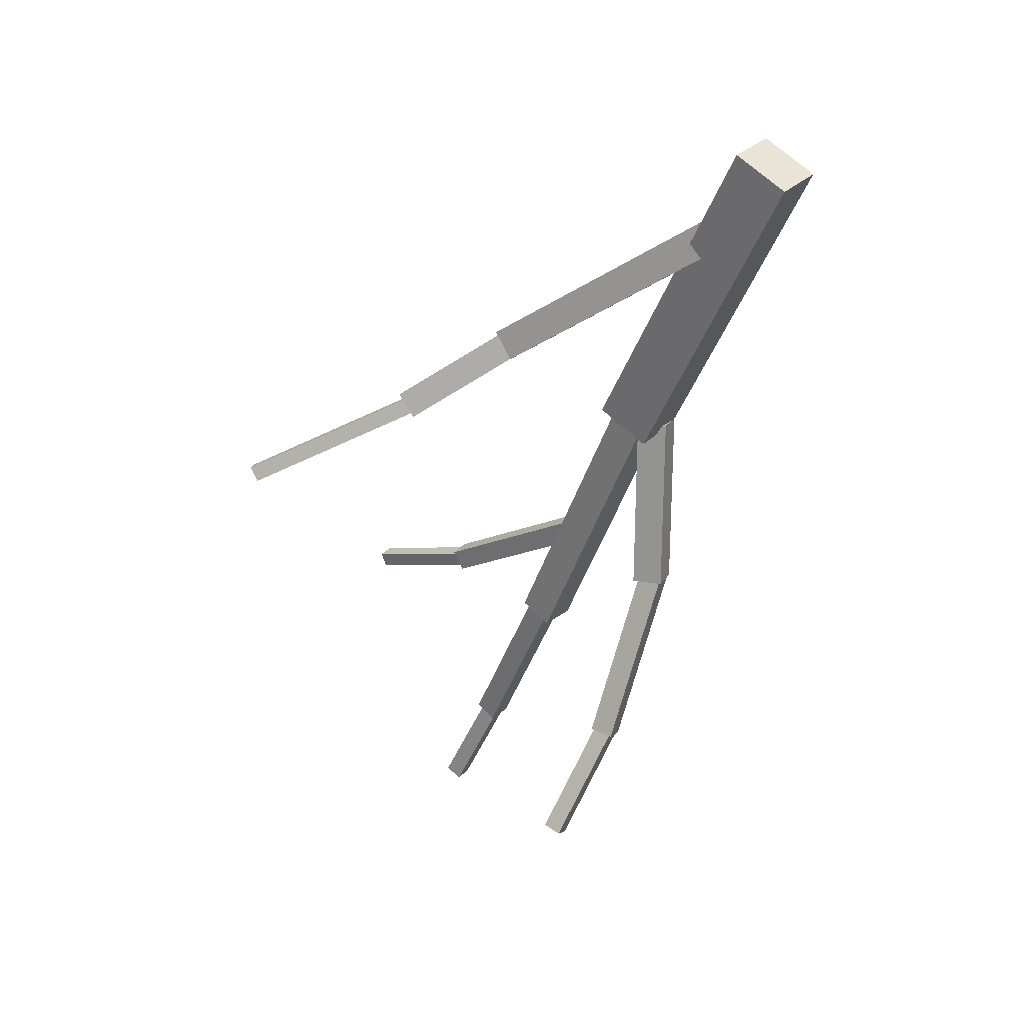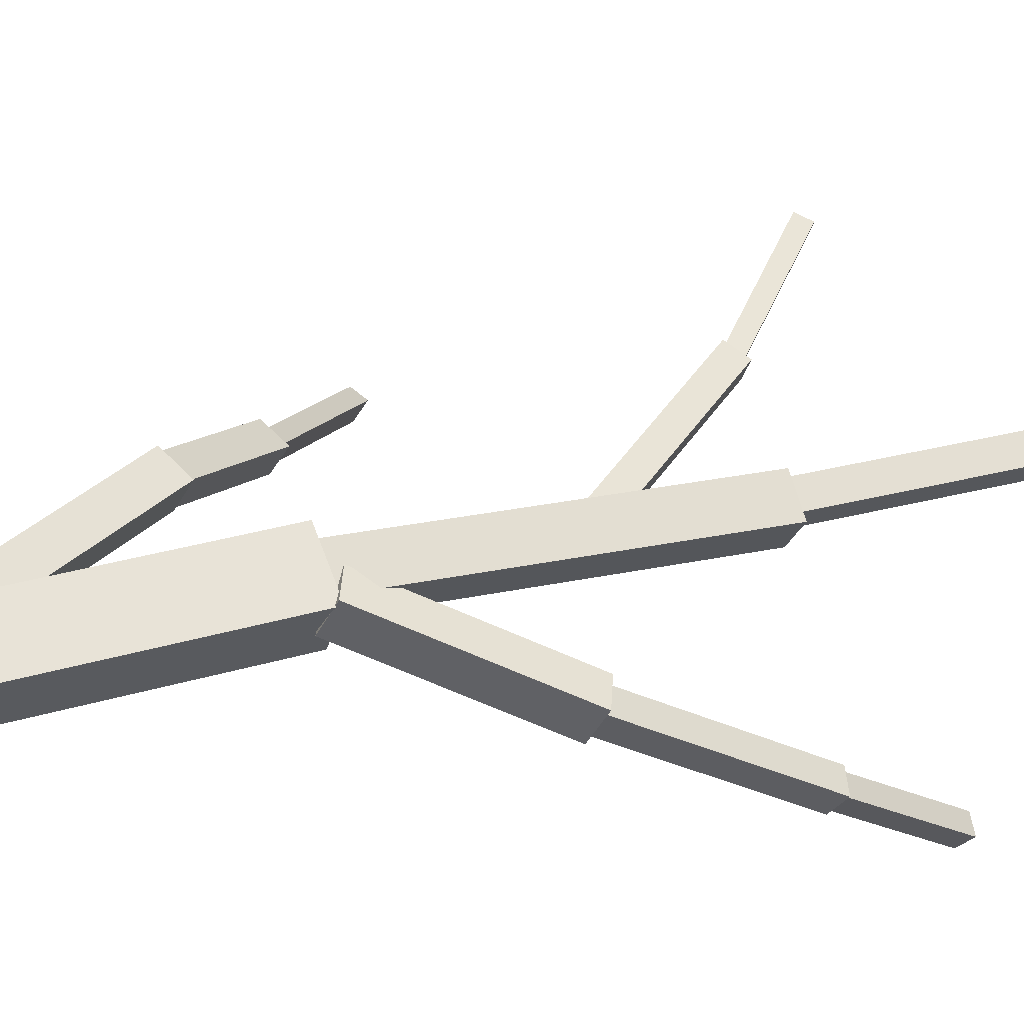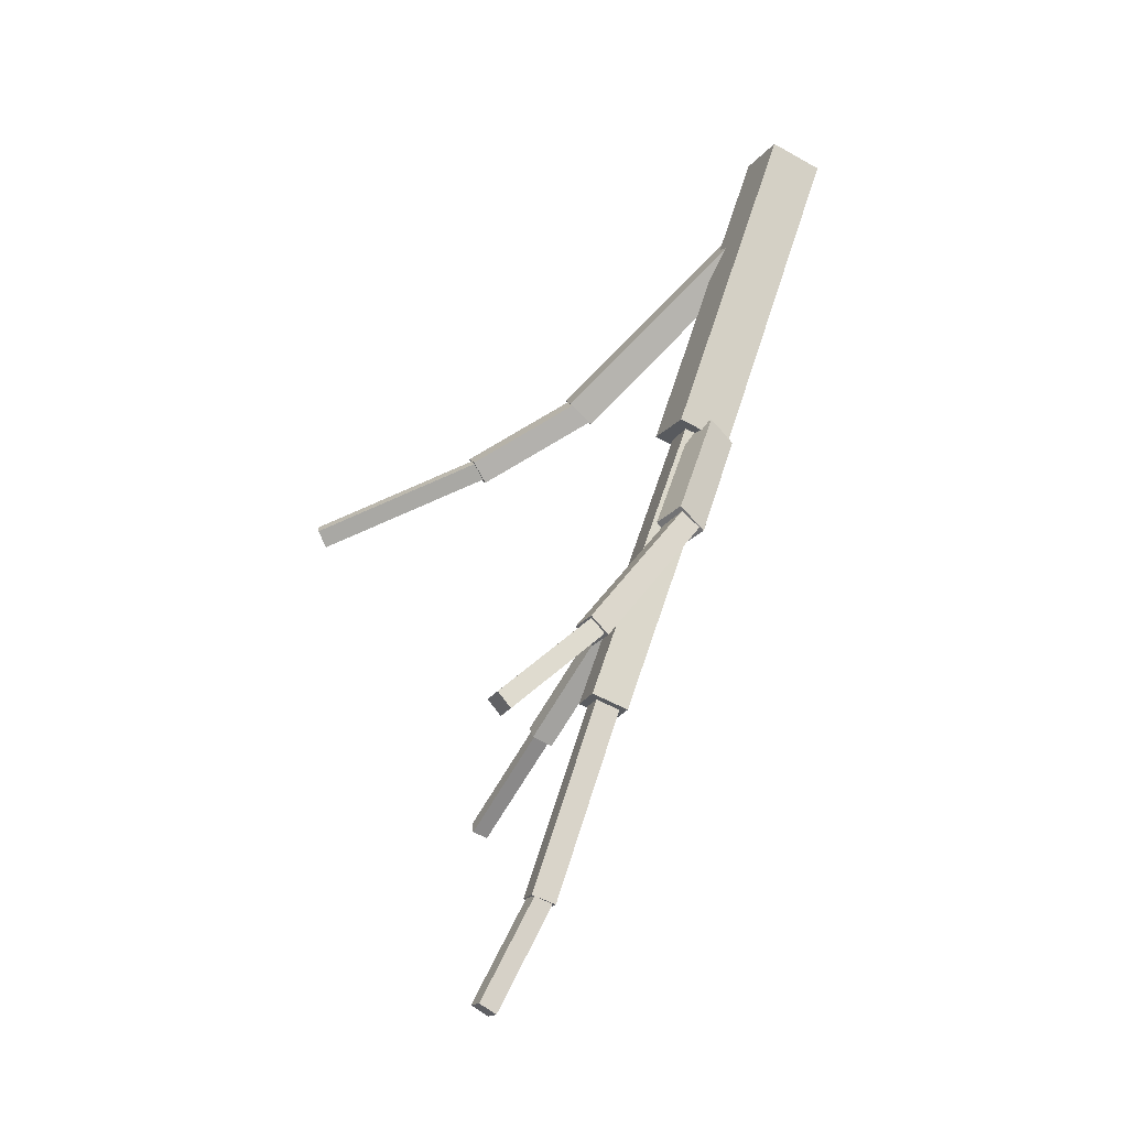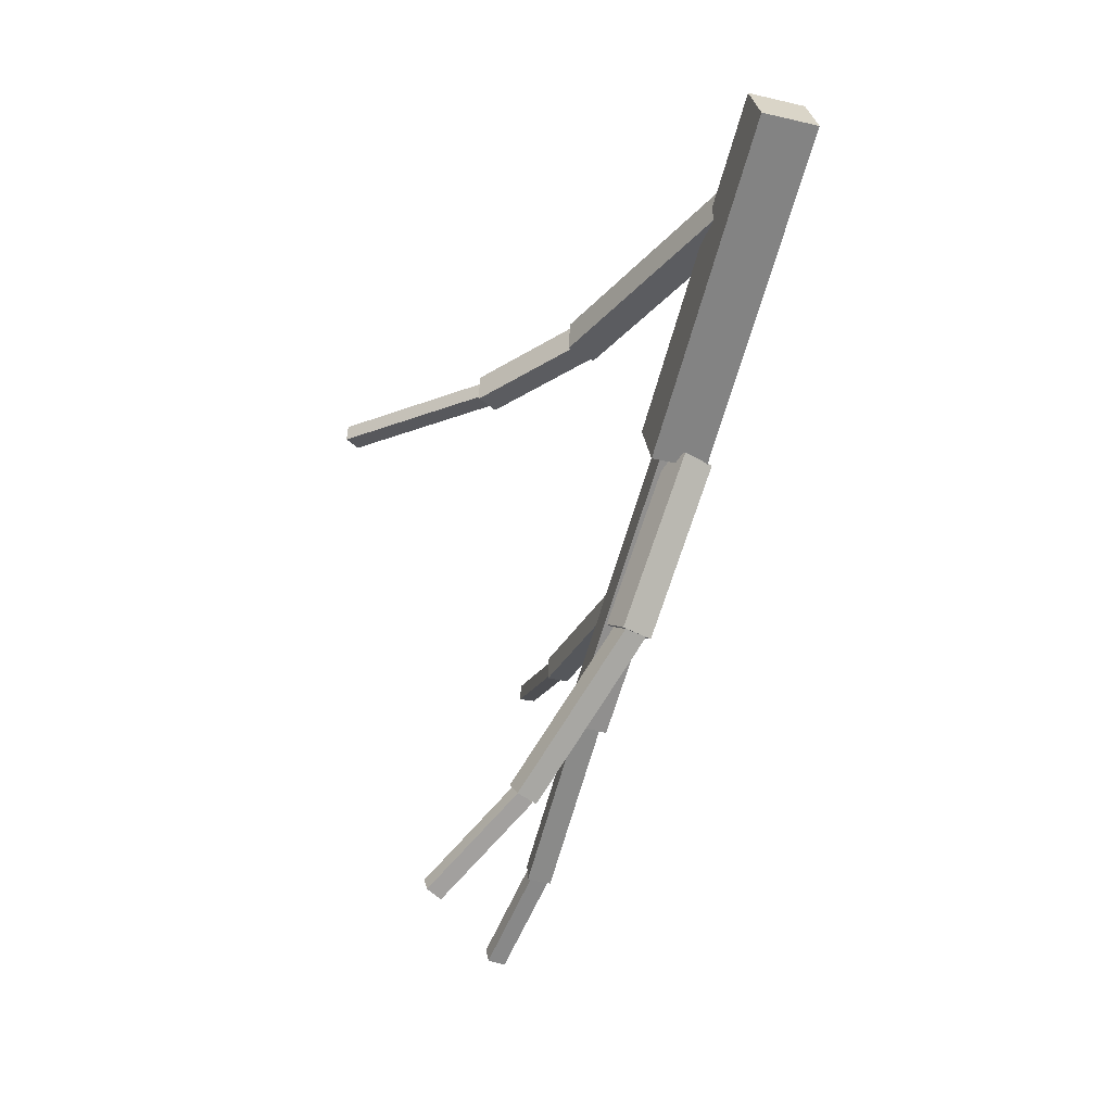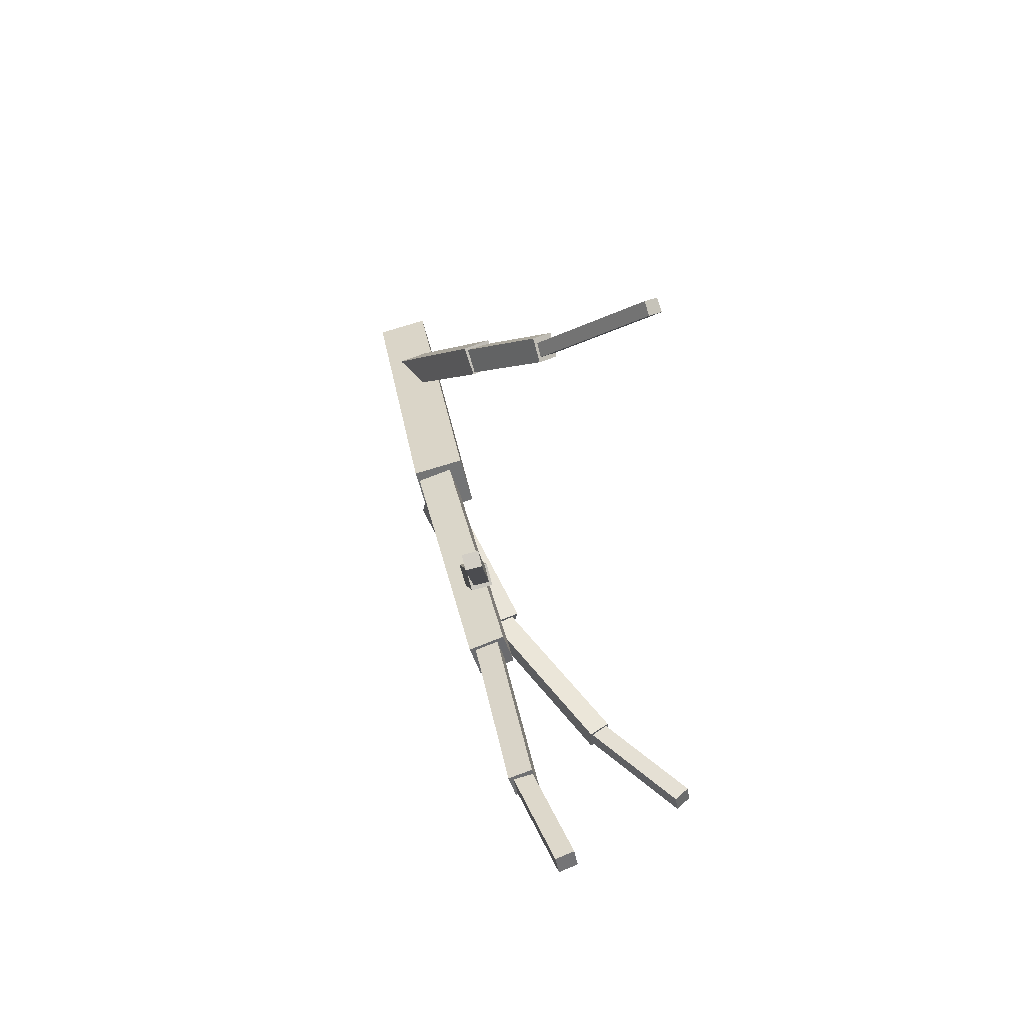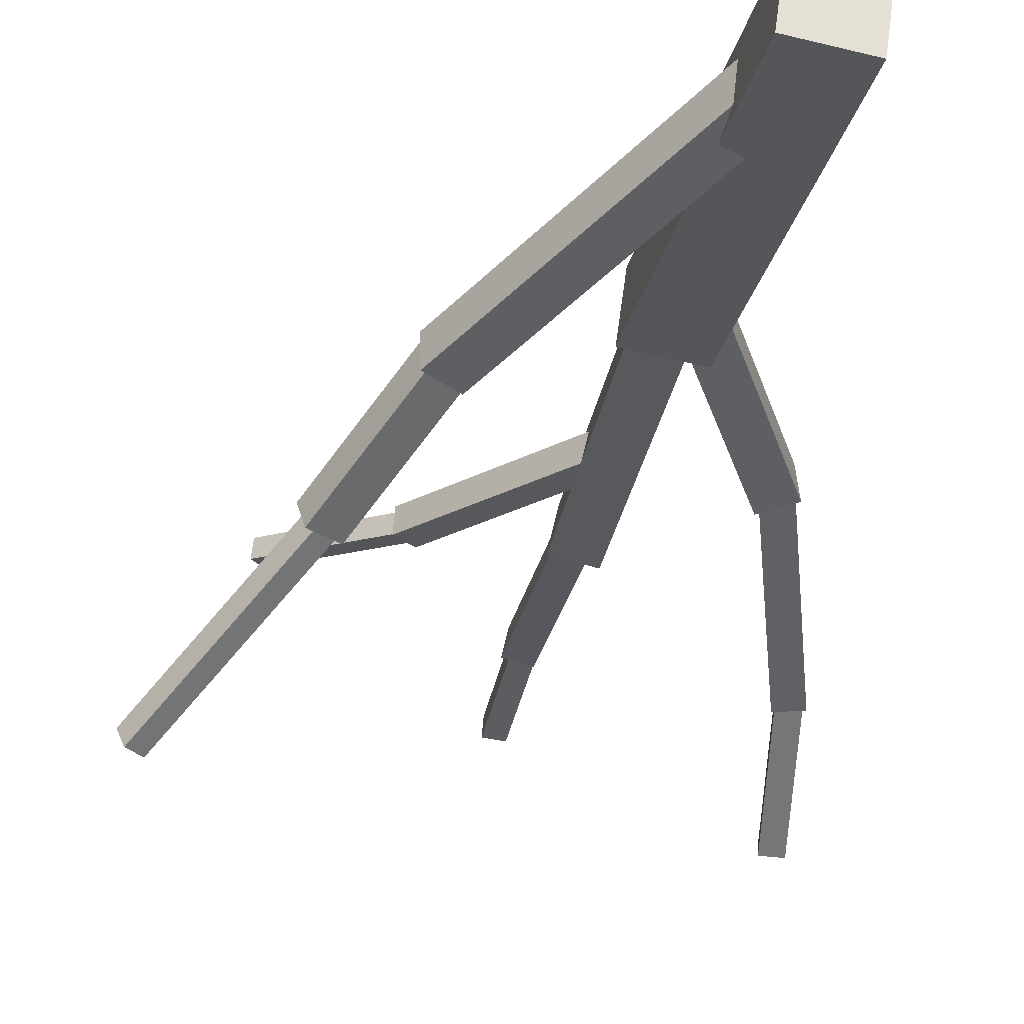
<metadata>
{"format":"obj","ext":"obj","renderer":"f3d","projection":"perspective","resolution":1024,"background":"white","views":[{"elev":47.4,"azim":30.5,"up":"+Z"},{"elev":53.9,"azim":83.7,"up":"+Y"},{"elev":-31.1,"azim":55.7,"up":"+Z"},{"elev":15.0,"azim":72.4,"up":"+Z"},{"elev":-38.7,"azim":-86.7,"up":"+Z"},{"elev":-14.0,"azim":4.4,"up":"+Y"}]}
</metadata>
<code>
o cube
v 0.1532 0.7012 -0.2961
v 0.05026 0.7277 -0.2774
v 0.1316 0.5969 -0.2665
v 0.02868 0.6235 -0.2479
v 0.2654 0.9362 0.6143
v 0.3683 0.9096 0.5957
v 0.2438 0.8319 0.6439
v 0.3467 0.8053 0.6253
f 4 7 5 2
f 3 4 2 1
f 8 3 1 6
f 7 8 6 5
f 6 1 2 5
f 7 4 3 8
o cube
v 0.488 0.1015 -0.6071
v 0.4338 0.1066 -0.6041
v 0.4864 0.06303 -0.5707
v 0.4322 0.06814 -0.5677
v 0.4731 0.3628 -0.3322
v 0.5273 0.3577 -0.3352
v 0.4715 0.3244 -0.2957
v 0.5257 0.3193 -0.2987
f 12 15 13 10
f 11 12 10 9
f 16 11 9 14
f 15 16 14 13
f 14 9 10 13
f 15 12 11 16
o cube
v -0.1058 0.5313 -0.8074
v -0.03772 0.5135 -0.8223
v -0.09193 0.5992 -0.8248
v -0.02381 0.5815 -0.8397
v 0.1191 0.6301 -0.2415
v 0.05097 0.6479 -0.2266
v 0.133 0.6981 -0.2589
v 0.06488 0.7158 -0.244
f 20 23 21 18
f 19 20 18 17
f 24 19 17 22
f 23 24 22 21
f 22 17 18 21
f 23 20 19 24
o cube
v -0.03892 0.6435 0.8319
v -0.04513 0.7225 0.79
v -0.1035 0.6697 0.8911
v -0.1097 0.7488 0.8492
v 0.4943 1.009 1.252
v 0.5005 0.9303 1.294
v 0.4297 1.036 1.311
v 0.4359 0.9565 1.353
f 28 31 29 26
f 27 28 26 25
f 32 27 25 30
f 31 32 30 29
f 30 25 26 29
f 31 28 27 32
o cube
v 0.5154 0.7049 0.1036
v 0.4291 0.686 0.08866
v 0.5261 0.6203 0.1485
v 0.4398 0.6015 0.1336
v 0.3025 0.9091 0.5389
v 0.3888 0.928 0.5538
v 0.3132 0.8246 0.5838
v 0.3995 0.8435 0.5987
f 36 39 37 34
f 35 36 34 33
f 40 35 33 38
f 39 40 38 37
f 38 33 34 37
f 39 36 35 40
o cube
v 0.5318 0.3668 -0.3379
v 0.4631 0.3649 -0.3391
v 0.5326 0.3129 -0.2988
v 0.4639 0.3109 -0.3
v 0.4463 0.6894 0.1095
v 0.5149 0.6914 0.1107
v 0.4471 0.6354 0.1486
v 0.5158 0.6374 0.1497
f 44 47 45 42
f 43 44 42 41
f 48 43 41 46
f 47 48 46 45
f 46 41 42 45
f 47 44 43 48
o cube
v -0.1731 0.4146 -1.108
v -0.1206 0.407 -1.12
v -0.1702 0.4667 -1.129
v -0.1177 0.459 -1.141
v -0.03382 0.5266 -0.8116
v -0.08633 0.5342 -0.7998
v -0.03095 0.5786 -0.8325
v -0.08346 0.5862 -0.8207
f 52 55 53 50
f 51 52 50 49
f 56 51 49 54
f 55 56 54 53
f 54 49 50 53
f 55 52 51 56
o cube
v 0.3882 0.9103 0.5452
v 0.2258 0.9396 0.5872
v 0.3693 0.7548 0.581
v 0.2069 0.7841 0.6229
v 0.5058 1.125 1.541
v 0.6682 1.096 1.499
v 0.4869 0.9697 1.577
v 0.6493 0.9403 1.535
f 60 63 61 58
f 59 60 58 57
f 64 59 57 62
f 63 64 62 61
f 62 57 58 61
f 63 60 59 64
o cube
v -0.2597 0.4334 0.6556
v -0.2806 0.4886 0.6129
v -0.3177 0.4511 0.7068
v -0.3385 0.5063 0.6641
v -0.03708 0.7292 0.8048
v -0.01621 0.674 0.8475
v -0.095 0.747 0.856
v -0.07413 0.6918 0.8987
f 68 71 69 66
f 67 68 66 65
f 72 67 65 70
f 71 72 70 69
f 70 65 66 69
f 71 68 67 72
o cube
v -0.2671 0.7158 -0.2059
v -0.2706 0.6545 -0.1906
v -0.226 0.7012 -0.2545
v -0.2296 0.64 -0.2392
v 0.13 0.7115 0.1311
v 0.1335 0.7727 0.1158
v 0.171 0.6969 0.08258
v 0.1746 0.7582 0.06729
f 76 79 77 74
f 75 76 74 73
f 80 75 73 78
f 79 80 78 77
f 78 73 74 77
f 79 76 75 80
o cube
v -0.5758 0.7019 -0.3892
v -0.5805 0.6558 -0.3801
v -0.5542 0.6923 -0.4266
v -0.5589 0.6462 -0.4176
v -0.2547 0.6589 -0.193
v -0.25 0.705 -0.2021
v -0.2331 0.6493 -0.2304
v -0.2284 0.6954 -0.2395
f 84 87 85 82
f 83 84 82 81
f 88 83 81 86
f 87 88 86 85
f 86 81 82 85
f 87 84 83 88
o cube
v -0.6255 0.1013 0.478
v -0.6464 0.1411 0.4443
v -0.6548 0.1141 0.5114
v -0.6758 0.1539 0.4776
v -0.2853 0.4878 0.6295
v -0.2644 0.448 0.6633
v -0.3147 0.5006 0.6628
v -0.2937 0.4607 0.6966
f 92 95 93 90
f 91 92 90 89
f 96 91 89 94
f 95 96 94 93
f 94 89 90 93
f 95 92 91 96

</code>
